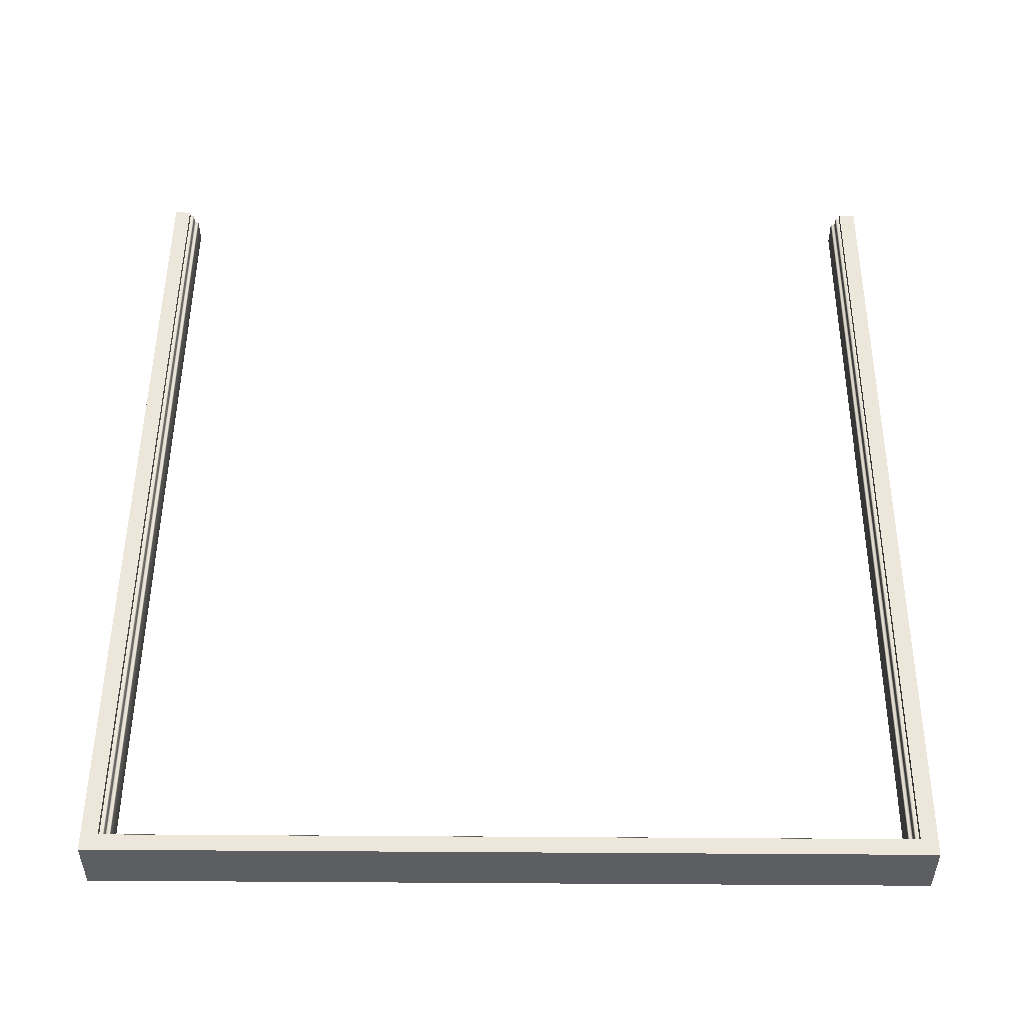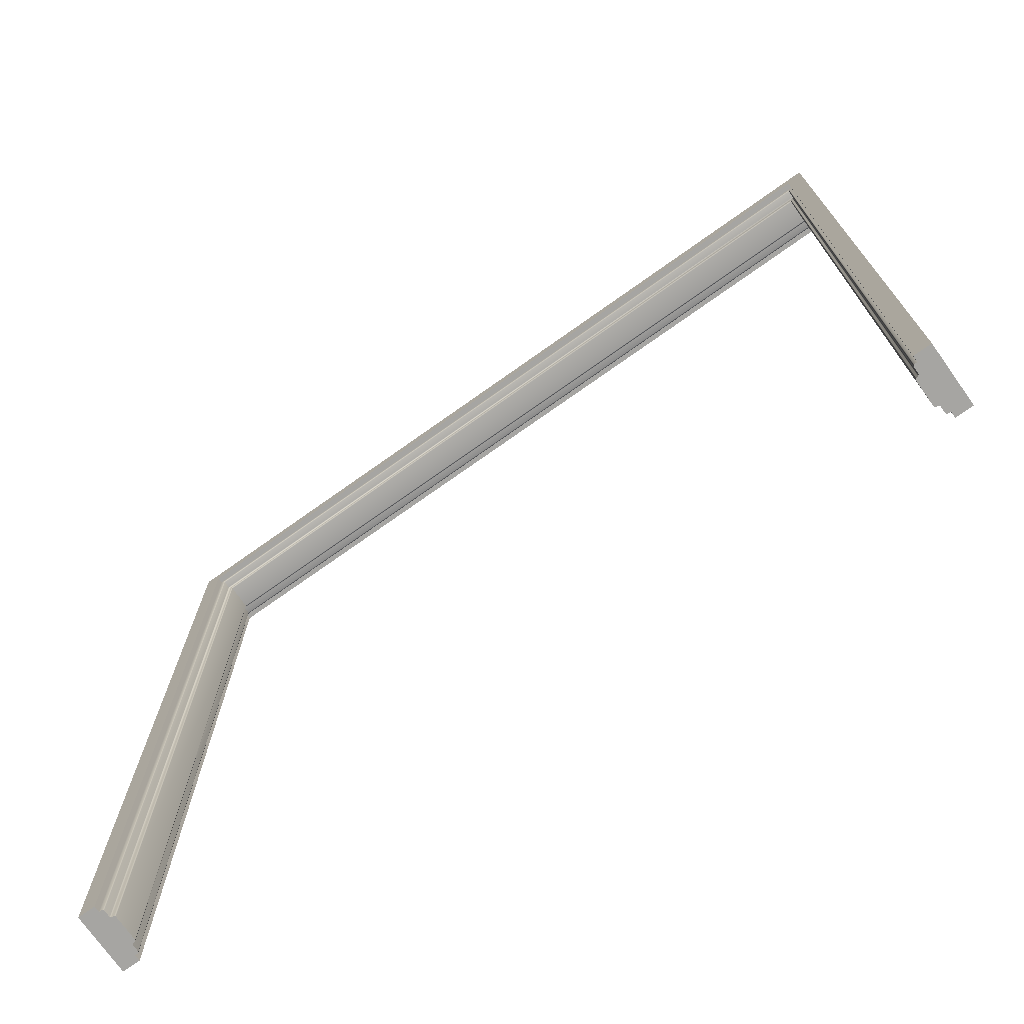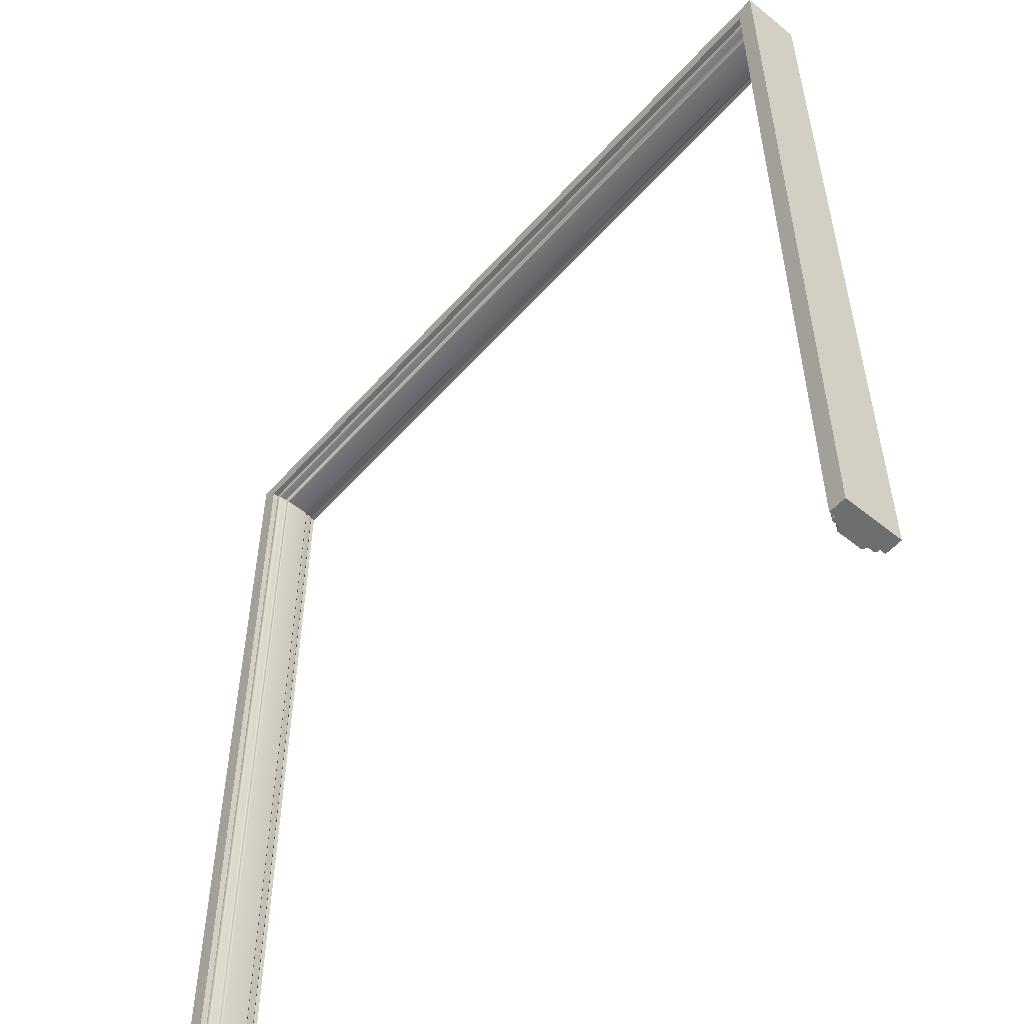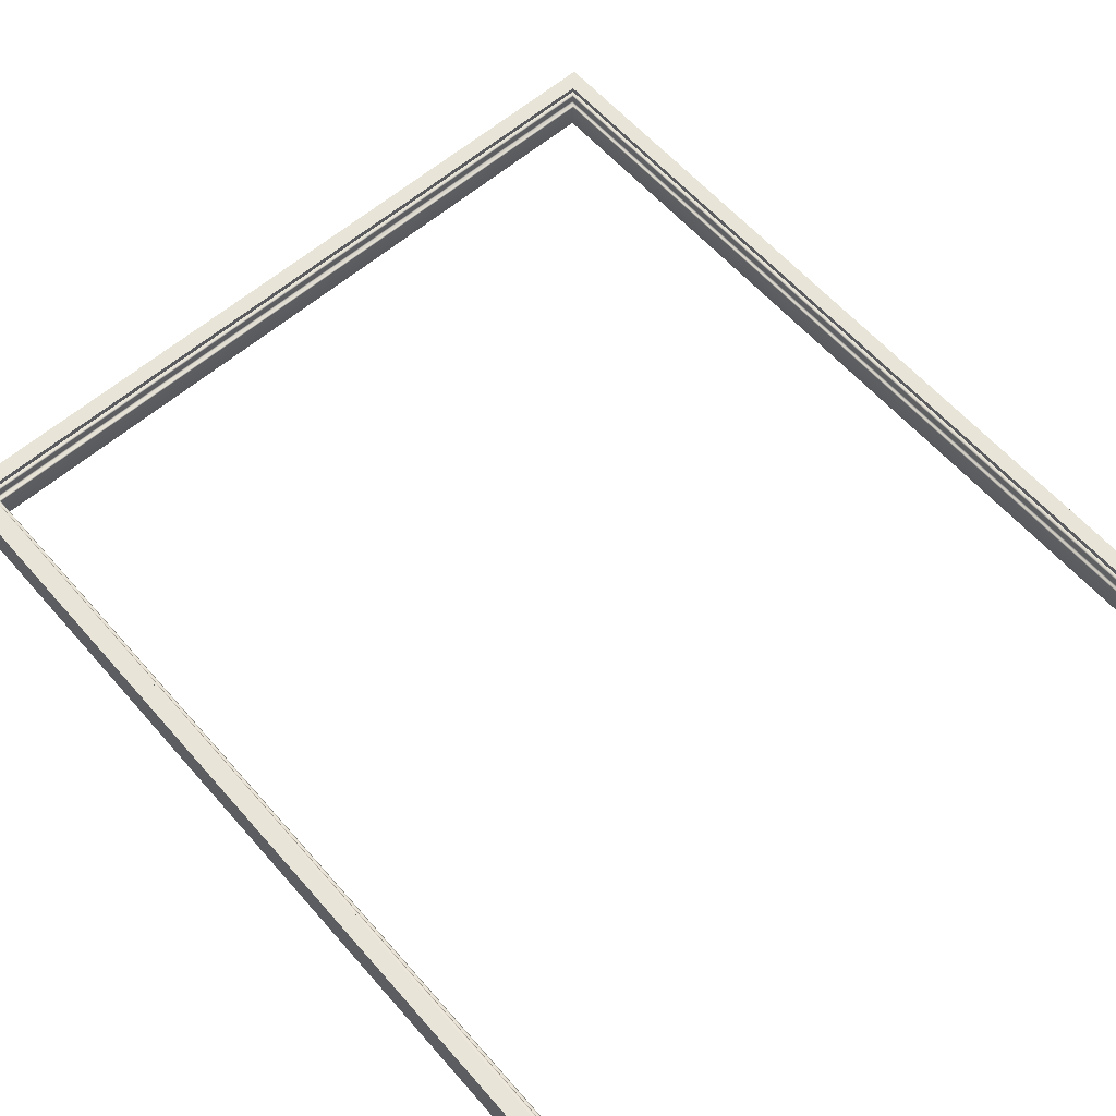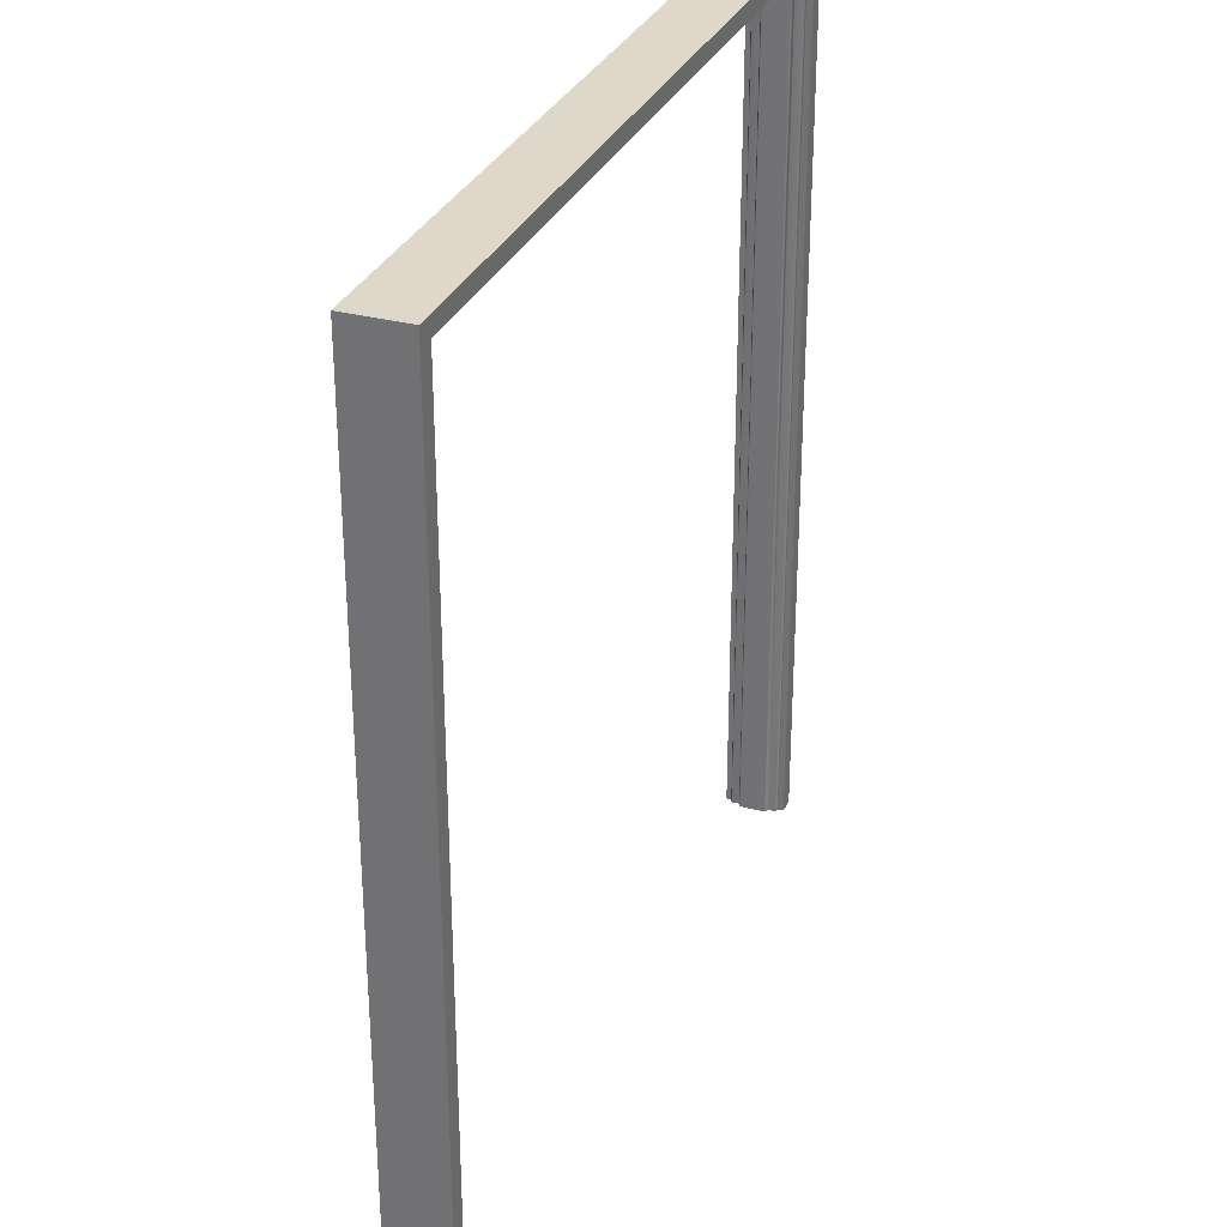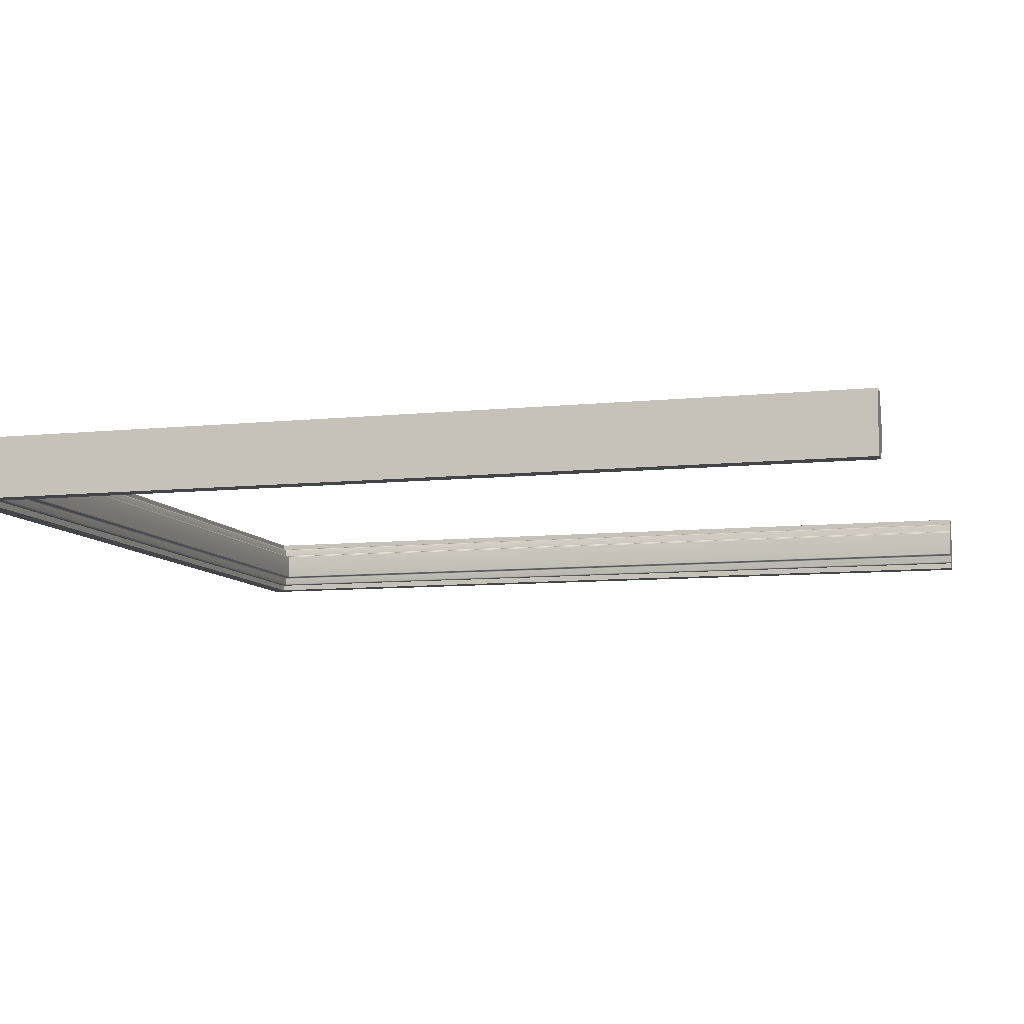
<metadata>
{"format":"obj","ext":"obj","renderer":"f3d","projection":"perspective","resolution":1024,"background":"white","views":[{"elev":50.9,"azim":0.4,"up":"+Y"},{"elev":-73.7,"azim":35.4,"up":"+Z"},{"elev":-54.2,"azim":-130.6,"up":"+Z"},{"elev":61.3,"azim":138.8,"up":"+Y"},{"elev":31.0,"azim":110.8,"up":"+Z"},{"elev":-8.6,"azim":105.8,"up":"+Y"}]}
</metadata>
<code>
o DoorwayDouble_7
v 0.9749 -0.03327 1.047
v 0.9749 0.03327 1.047
v -0.9746 0.03327 1.047
v -0.9746 -0.03327 1.047
v -0.9746 0.03327 -1.048
v -0.9746 -0.03327 -1.048
v 0.9749 -0.03327 -1.048
v 0.9749 0.03327 -1.048
v -0.9746 0.05639 1.047
v 0.9749 0.05639 1.047
v -0.9746 0.05639 -1.048
v 0.9749 0.05639 -1.048
v 0.9749 -0.05639 1.047
v -0.9746 -0.05639 1.047
v -0.9746 -0.05639 -1.048
v 0.9749 -0.05639 -1.048
v -0.9173 0.03327 0.9863
v -0.9142 0.03014 0.9832
v 0.9144 0.03014 0.9832
v 0.9176 0.03327 0.9863
v 0.9217 0.03327 0.9943
v 0.9249 0.0364 0.9974
v -0.9215 0.03327 0.9943
v -0.9246 0.0364 0.9974
v 0.9217 -0.03327 0.9943
v 0.9249 -0.0364 0.9974
v -0.9215 -0.03327 0.9943
v -0.9246 -0.0364 0.9974
v -0.9142 0.03014 -1.048
v -0.9173 0.03327 -1.048
v -0.9246 0.0364 -1.048
v -0.9215 0.03327 -1.048
v -0.9173 -0.03327 0.9863
v -0.9142 -0.03014 0.9832
v -0.9173 -0.03327 -1.048
v -0.9142 -0.03014 -1.048
v -0.9246 -0.0364 -1.048
v -0.9215 -0.03327 -1.048
v 0.9144 -0.03014 0.9832
v 0.9176 -0.03327 0.9863
v 0.9144 -0.03014 -1.048
v 0.9176 -0.03327 -1.048
v 0.9249 -0.0364 -1.048
v 0.9217 -0.03327 -1.048
v 0.9275 -0.0364 -1.048
v 0.9176 0.03327 -1.048
v 0.9144 0.03014 -1.048
v 0.9249 0.0364 -1.048
v 0.9275 0.0364 -1.048
v 0.9217 0.03327 -1.048
v -0.9277 0.05639 1.001
v -0.9246 0.05326 0.9974
v 0.9249 0.05327 0.9974
v 0.928 0.05639 1.001
v -0.9277 0.05639 -1.048
v -0.9246 0.05326 -1.048
v 0.928 0.05639 -1.048
v 0.9249 0.05327 -1.048
v -0.9246 -0.05326 0.9974
v -0.9277 -0.05639 1.001
v 0.928 -0.05639 1.001
v 0.9249 -0.05326 0.9974
v -0.9277 -0.05639 -1.048
v -0.9246 -0.05326 -1.048
v 0.928 -0.05639 -1.048
v 0.9249 -0.05326 -1.048
v -0.9277 0.0364 -1.048
v -0.9277 -0.0364 -1.048
v 0.9348 -0.05639 1.007
v -0.9345 -0.05639 1.007
v -0.9345 -0.05639 -1.048
v -0.9345 -0.03594 -1.048
v -0.9345 0.03594 -1.048
v -0.9345 0.05639 -1.048
v -0.9345 0.05639 1.007
v 0.9348 0.05639 1.007
v 0.9348 0.05639 -1.048
v 0.9344 0.03594 -1.048
v 0.9344 -0.03594 -1.048
v 0.9348 -0.05639 -1.048
v 0.9348 -0.07039 1.007
v -0.9345 -0.07039 1.007
v 0.9749 -0.07039 1.047
v -0.9746 -0.07039 1.047
v -0.9345 -0.07039 -1.048
v -0.9746 -0.07039 -1.048
v 0.9348 -0.07039 -1.048
v 0.9749 -0.07039 -1.048
v -0.9345 0.07039 -1.048
v -0.9345 0.07039 1.007
v -0.9746 0.07039 -1.048
v -0.9746 0.07039 1.047
v 0.9348 0.07039 1.007
v 0.9749 0.07039 1.047
v 0.9348 0.07039 -1.048
v 0.9749 0.07039 -1.048
f 2 4 1
f 5 4 3
f 7 2 1
f 2 9 3
f 3 11 5
f 8 10 2
f 49 58 57
f 4 13 1
f 6 14 4
f 1 16 7
f 72 67 68
f 38 31 32
f 45 66 43
f 42 47 46
f 18 30 17
f 18 20 19
f 19 46 47
f 21 48 50
f 21 24 22
f 23 31 24
f 26 27 25
f 25 43 26
f 27 37 38
f 34 40 33
f 34 35 36
f 39 42 40
f 52 55 51
f 51 53 52
f 53 57 58
f 59 63 64
f 59 61 60
f 62 65 61
f 20 23 21
f 19 34 18
f 25 33 40
f 17 32 23
f 36 18 34
f 38 33 27
f 40 44 25
f 47 39 19
f 50 20 21
f 51 76 54
f 61 70 60
f 51 74 75
f 60 71 63
f 61 80 69
f 54 77 57
f 22 52 53
f 31 52 24
f 22 58 48
f 28 62 59
f 28 64 37
f 43 62 26
f 48 44 50
f 30 36 35
f 32 35 38
f 68 71 72
f 67 74 55
f 67 56 31
f 67 37 68
f 68 64 63
f 44 46 50
f 49 77 78
f 45 78 79
f 45 80 65
f 48 45 43
f 81 84 82
f 82 86 85
f 72 15 6
f 5 72 6
f 73 11 74
f 90 91 92
f 90 94 93
f 93 96 95
f 78 12 8
f 78 7 79
f 79 16 80
f 81 88 83
f 69 82 70
f 14 83 13
f 70 85 71
f 15 84 14
f 71 86 15
f 80 81 69
f 16 87 80
f 13 88 16
f 74 90 75
f 11 89 74
f 9 91 11
f 75 93 76
f 10 92 9
f 76 95 77
f 12 94 10
f 77 96 12
f 2 3 4
f 5 6 4
f 7 8 2
f 2 10 9
f 3 9 11
f 8 12 10
f 49 48 58
f 4 14 13
f 6 15 14
f 1 13 16
f 72 73 67
f 38 37 31
f 45 65 66
f 42 41 47
f 18 29 30
f 18 17 20
f 19 20 46
f 21 22 48
f 21 23 24
f 23 32 31
f 26 28 27
f 25 44 43
f 27 28 37
f 34 39 40
f 34 33 35
f 39 41 42
f 52 56 55
f 51 54 53
f 53 54 57
f 59 60 63
f 59 62 61
f 62 66 65
f 20 17 23
f 19 39 34
f 25 27 33
f 17 30 32
f 36 29 18
f 38 35 33
f 40 42 44
f 47 41 39
f 50 46 20
f 51 75 76
f 61 69 70
f 51 55 74
f 60 70 71
f 61 65 80
f 54 76 77
f 22 24 52
f 31 56 52
f 22 53 58
f 28 26 62
f 28 59 64
f 43 66 62
f 48 43 44
f 30 29 36
f 32 30 35
f 68 63 71
f 67 73 74
f 67 55 56
f 67 31 37
f 68 37 64
f 44 42 46
f 49 57 77
f 45 49 78
f 45 79 80
f 48 49 45
f 81 83 84
f 82 84 86
f 72 71 15
f 5 73 72
f 73 5 11
f 90 89 91
f 90 92 94
f 93 94 96
f 78 77 12
f 78 8 7
f 79 7 16
f 81 87 88
f 69 81 82
f 14 84 83
f 70 82 85
f 15 86 84
f 71 85 86
f 80 87 81
f 16 88 87
f 13 83 88
f 74 89 90
f 11 91 89
f 9 92 91
f 75 90 93
f 10 94 92
f 76 93 95
f 12 96 94
f 77 95 96

</code>
